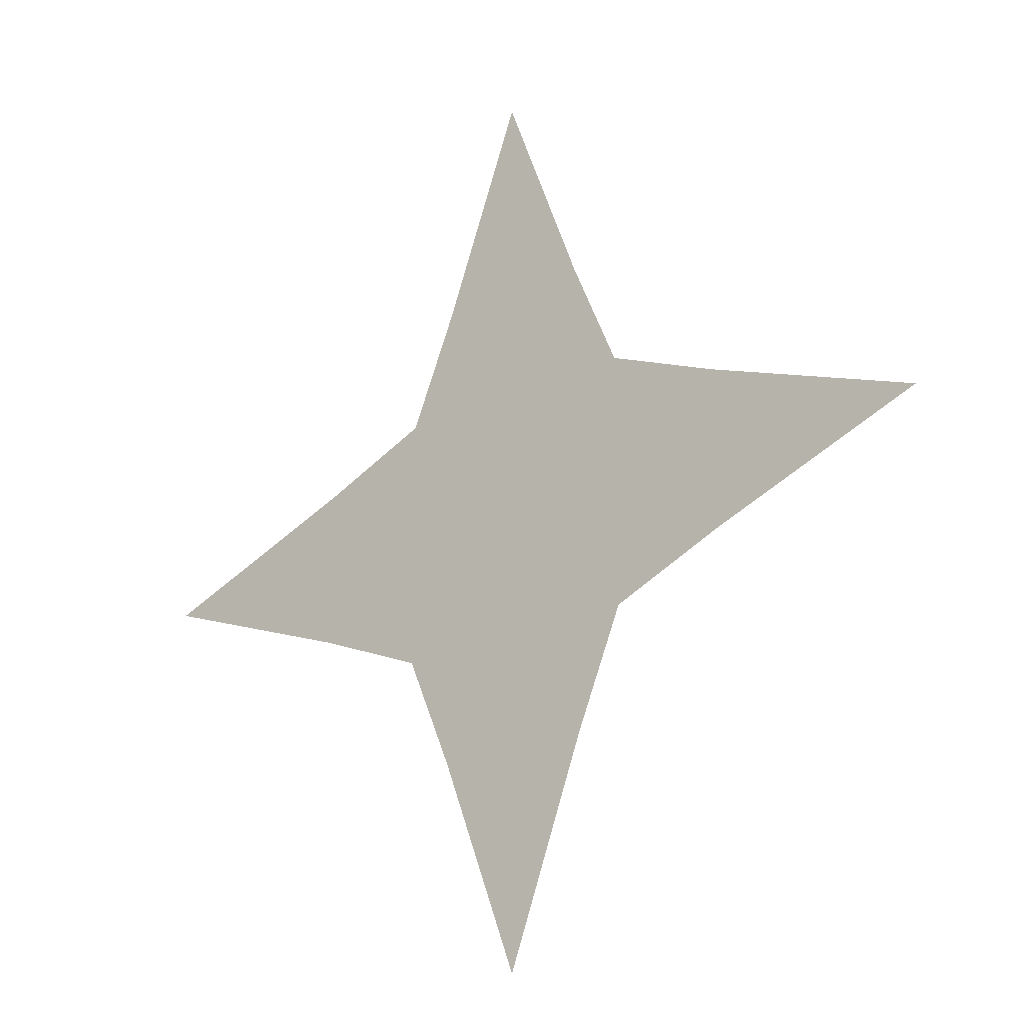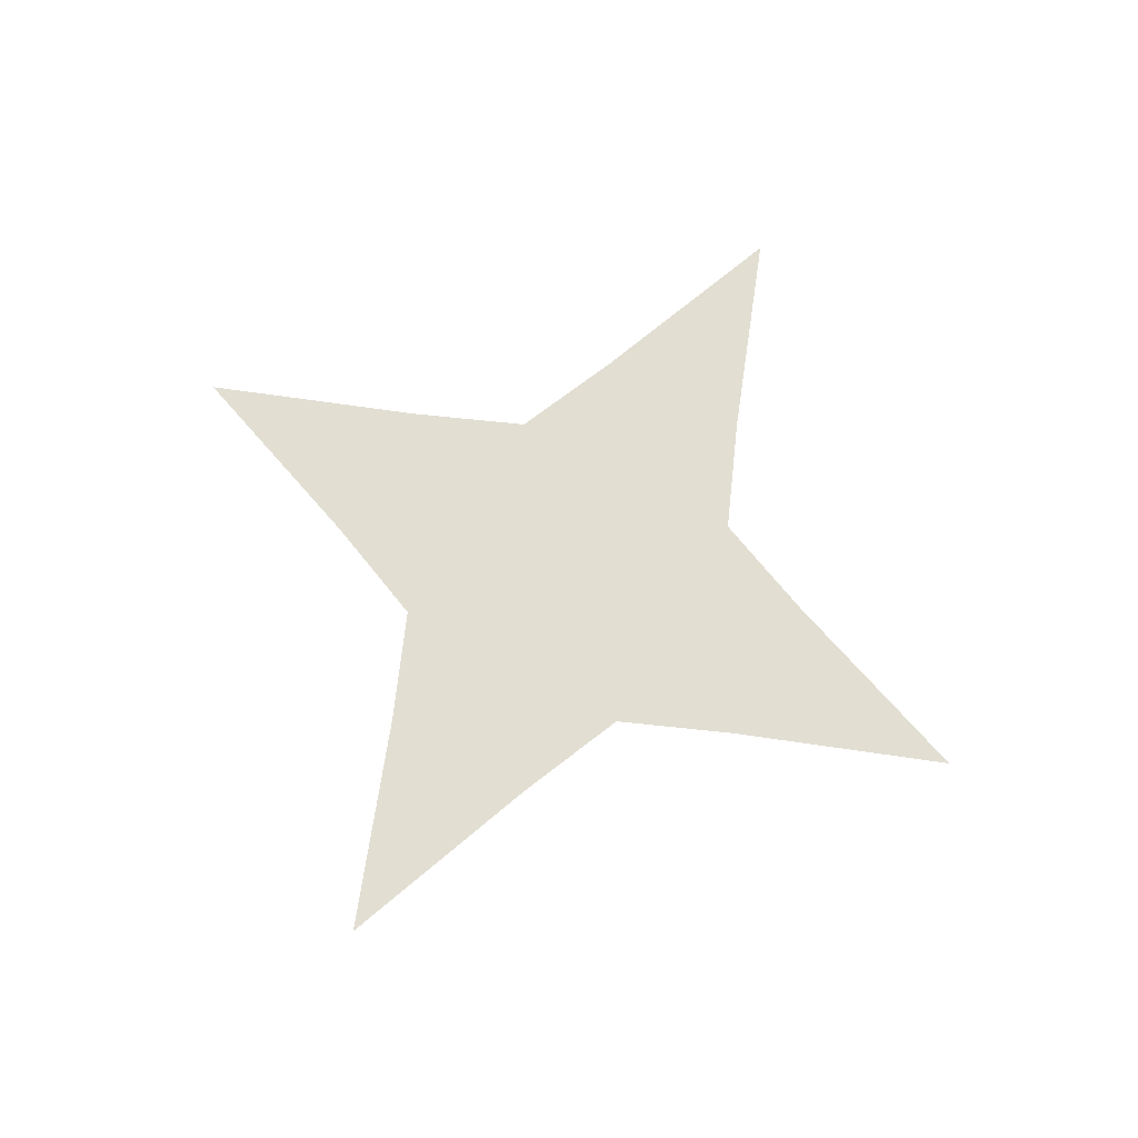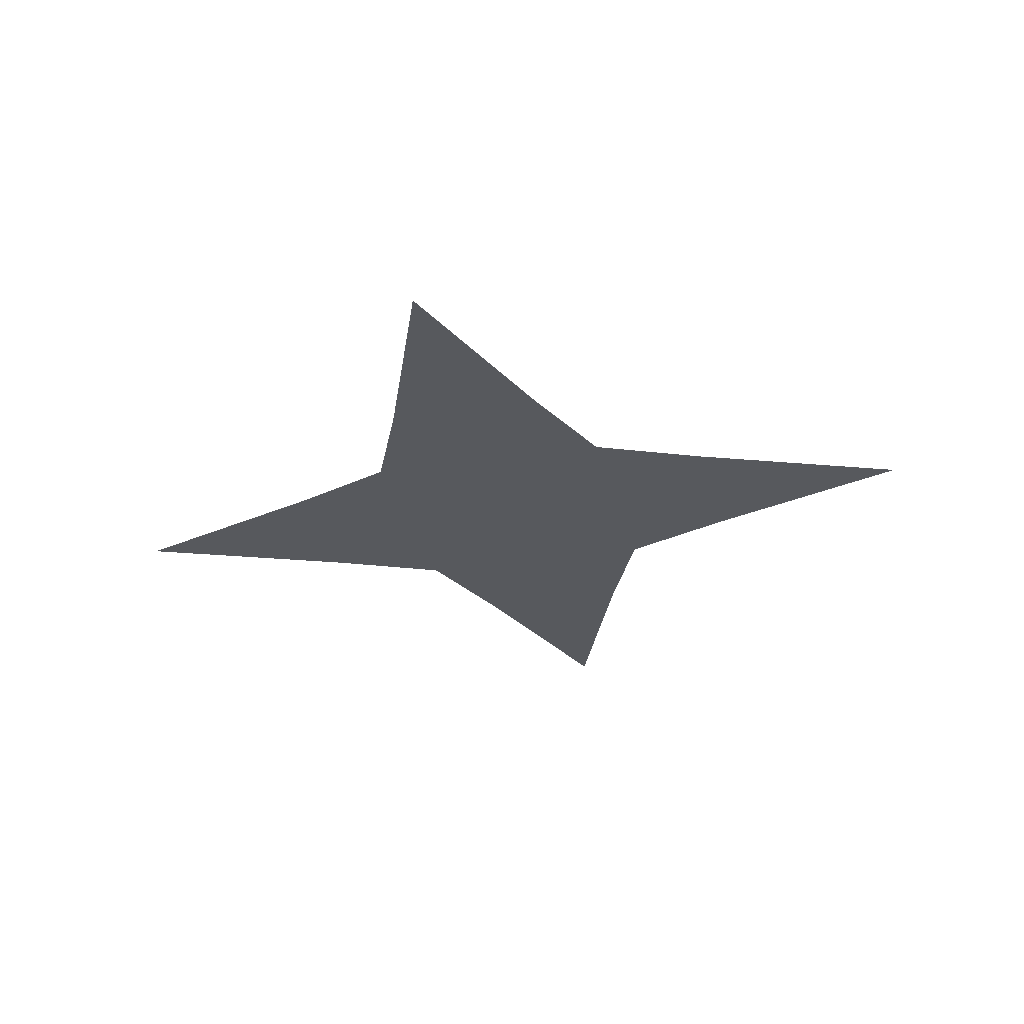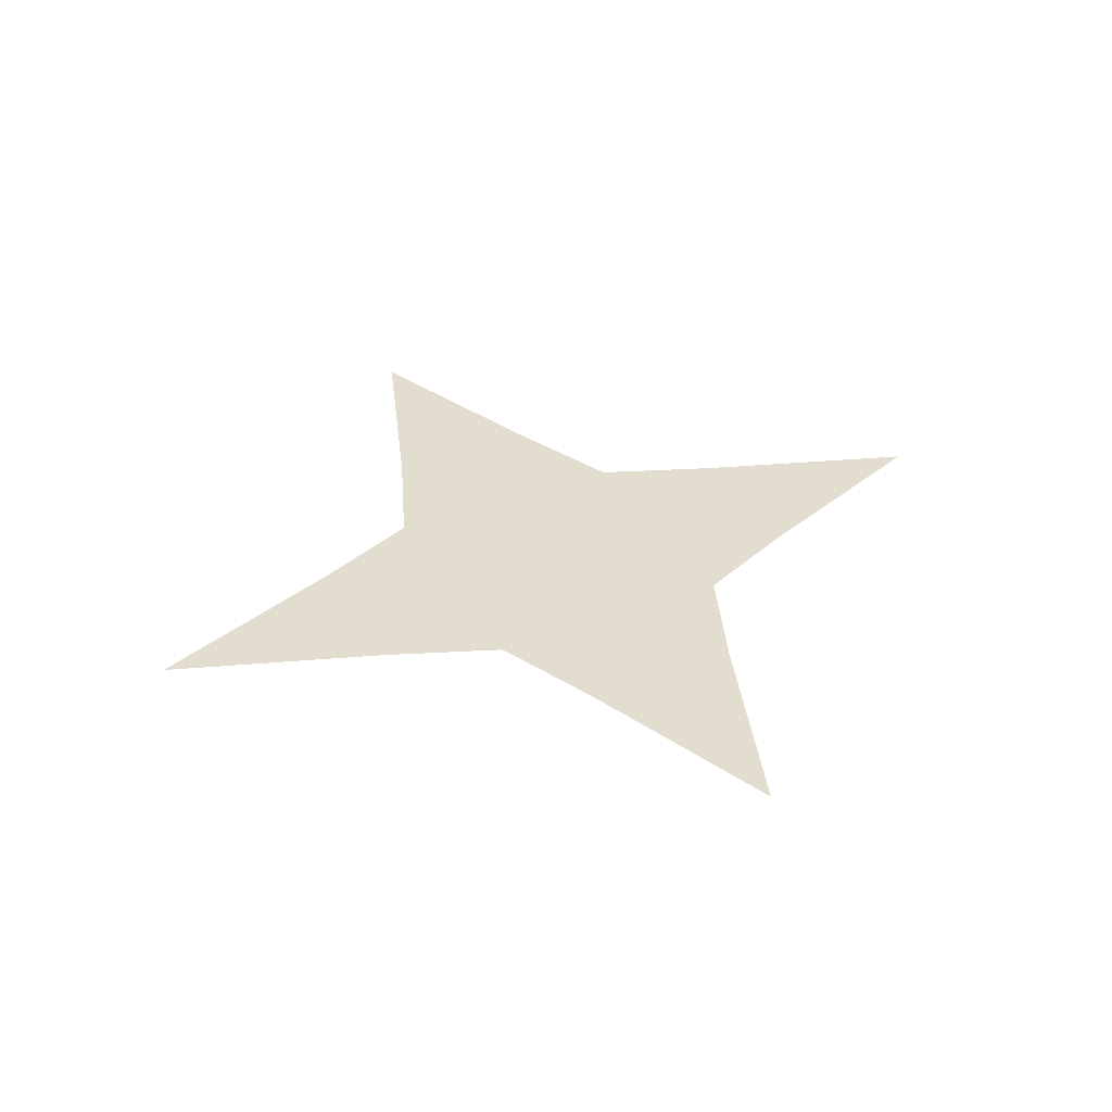
<metadata>
{"format":"obj","ext":"obj","renderer":"f3d","projection":"perspective","resolution":1024,"background":"white","views":[{"elev":-23.0,"azim":39.2,"up":"+Y"},{"elev":67.9,"azim":-61.1,"up":"+Z"},{"elev":-29.0,"azim":102.8,"up":"+Z"},{"elev":34.8,"azim":-117.0,"up":"+Z"}]}
</metadata>
<code>
o Plane.003
v -0.03617 -0.01206 -0
v -0.03617 0.01206 0
v -0.05692 0 0
v -0.01919 -0.01919 -0
v -0.01919 0.01919 0
v 0.01919 -0.01919 -0
v 0.01919 0.01919 0
v 0.01206 -0.03617 -0
v -0.01206 -0.03617 -0
v 0 -0.05692 -0
v 0.05692 0 0
v 0.03617 0.01206 0
v 0.03617 -0.01206 -0
v -0.01206 0.03617 0
v 0.01206 0.03617 0
v 0 0.05692 0
v -0.02589 -0.02589 -0
v -0.01627 -0.04882 -0
v -0.04882 -0.01627 -0
v 0.01627 -0.04882 -0
v 0.02589 -0.02589 -0
v 0 -0.09225 -0
v 0.04882 -0.01627 -0
v 0.09225 0 0
v 0.04882 0.01627 0
v 0.02589 0.02589 0
v 0.01627 0.04882 0
v -0.01627 0.04882 0
v -0.02589 0.02589 0
v -0.04882 0.01627 0
v -0.09225 0 0
v 0 0.09225 0
f 17 18 9 4
f 17 4 1 19
f 6 8 20 21
f 20 8 10 22
f 10 9 18 22
f 6 21 23 13
f 11 13 23 24
f 24 25 12 11
f 12 25 26 7
f 26 27 15 7
f 14 28 29 5
f 29 30 2 5
f 2 30 31 3
f 31 19 1 3
f 28 14 16 32
f 32 16 15 27
f 1 2 3
f 2 1 4 5
f 5 4 6 7
f 8 9 10
f 8 6 4 9
f 11 12 13
f 14 15 16
f 15 14 5 7
f 7 6 13 12

</code>
